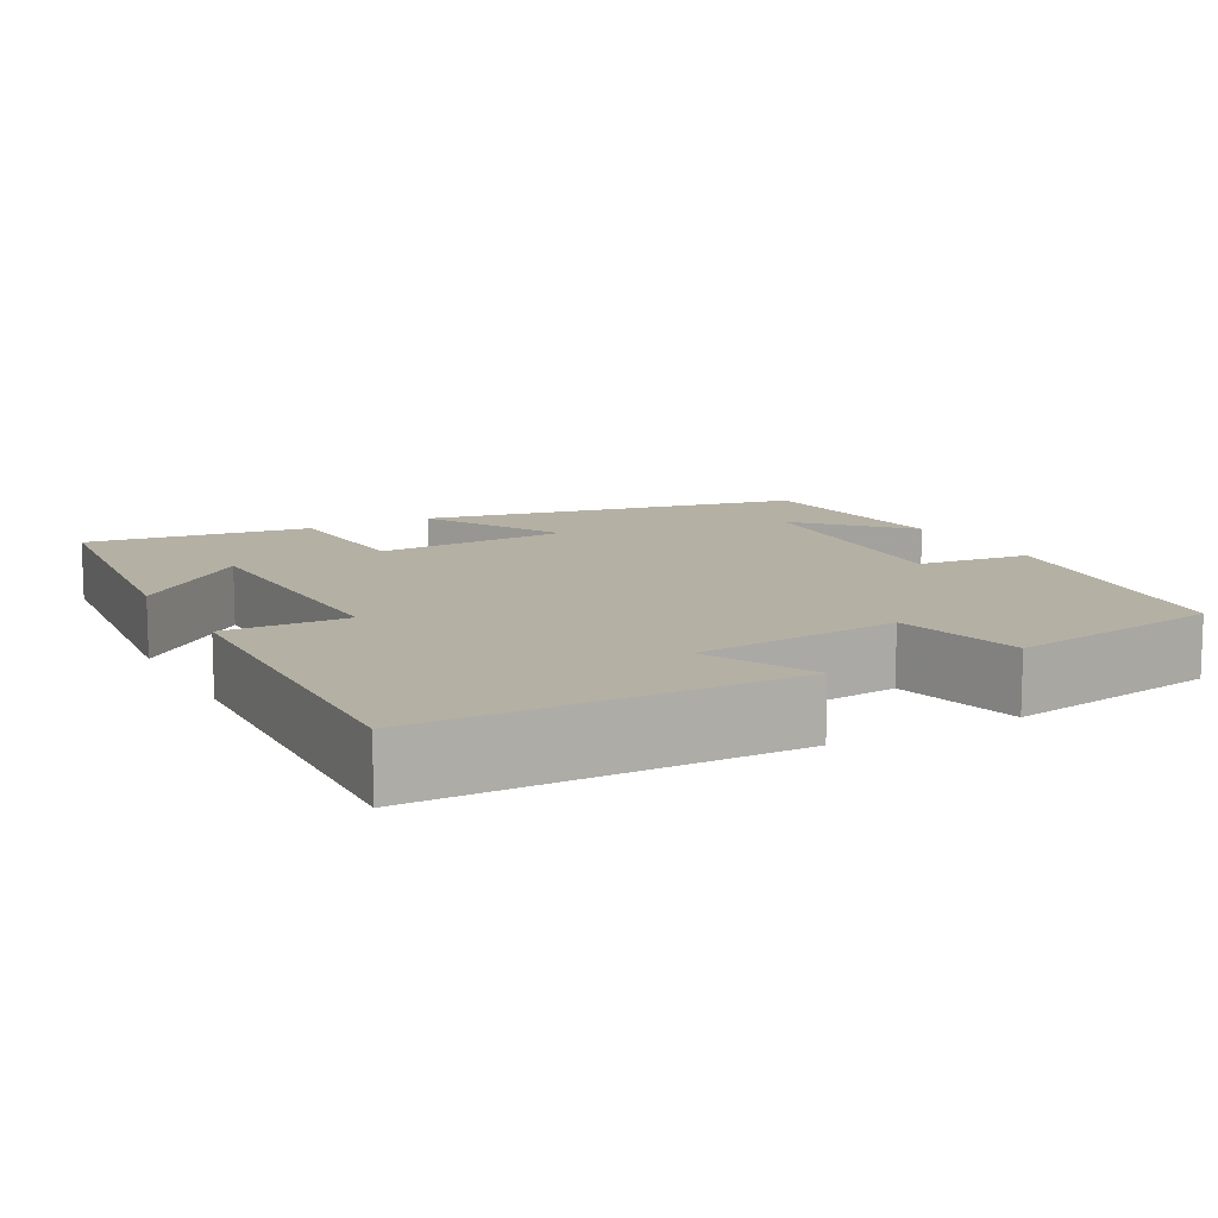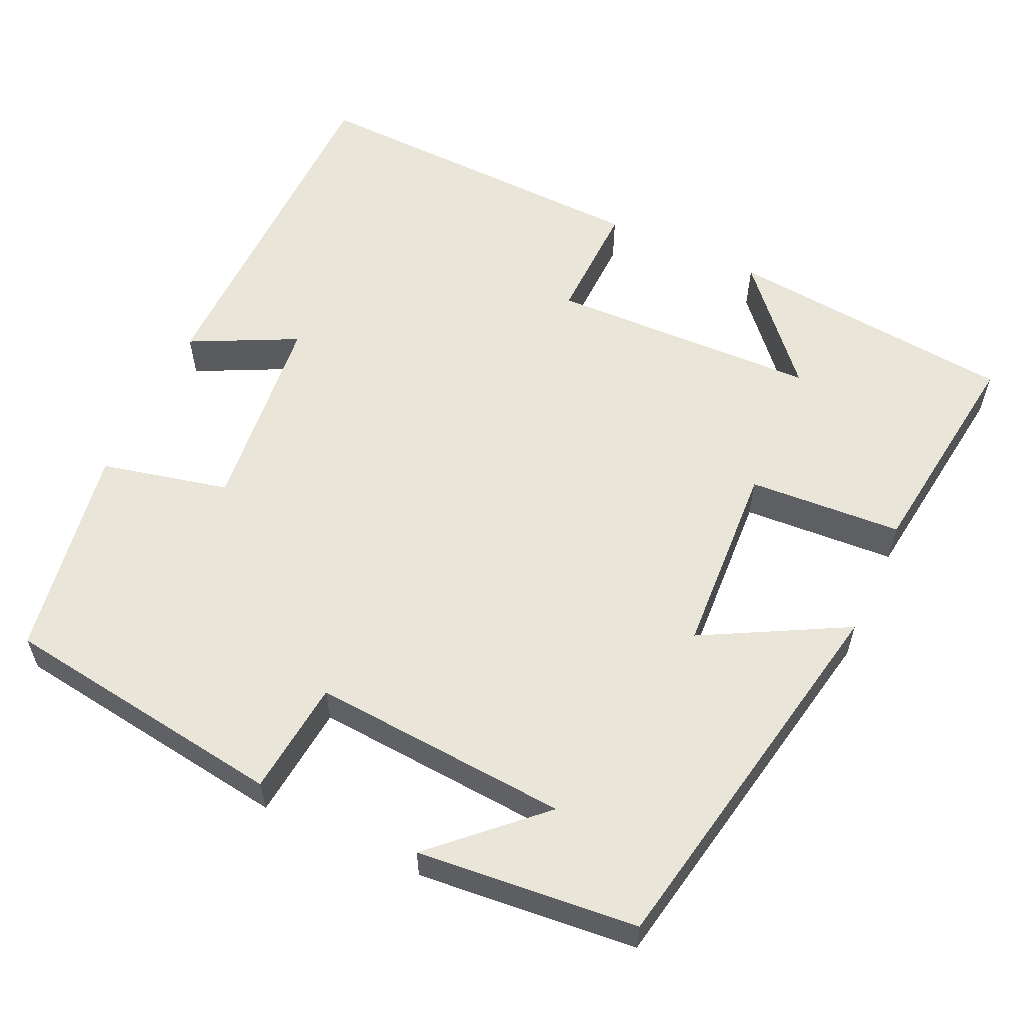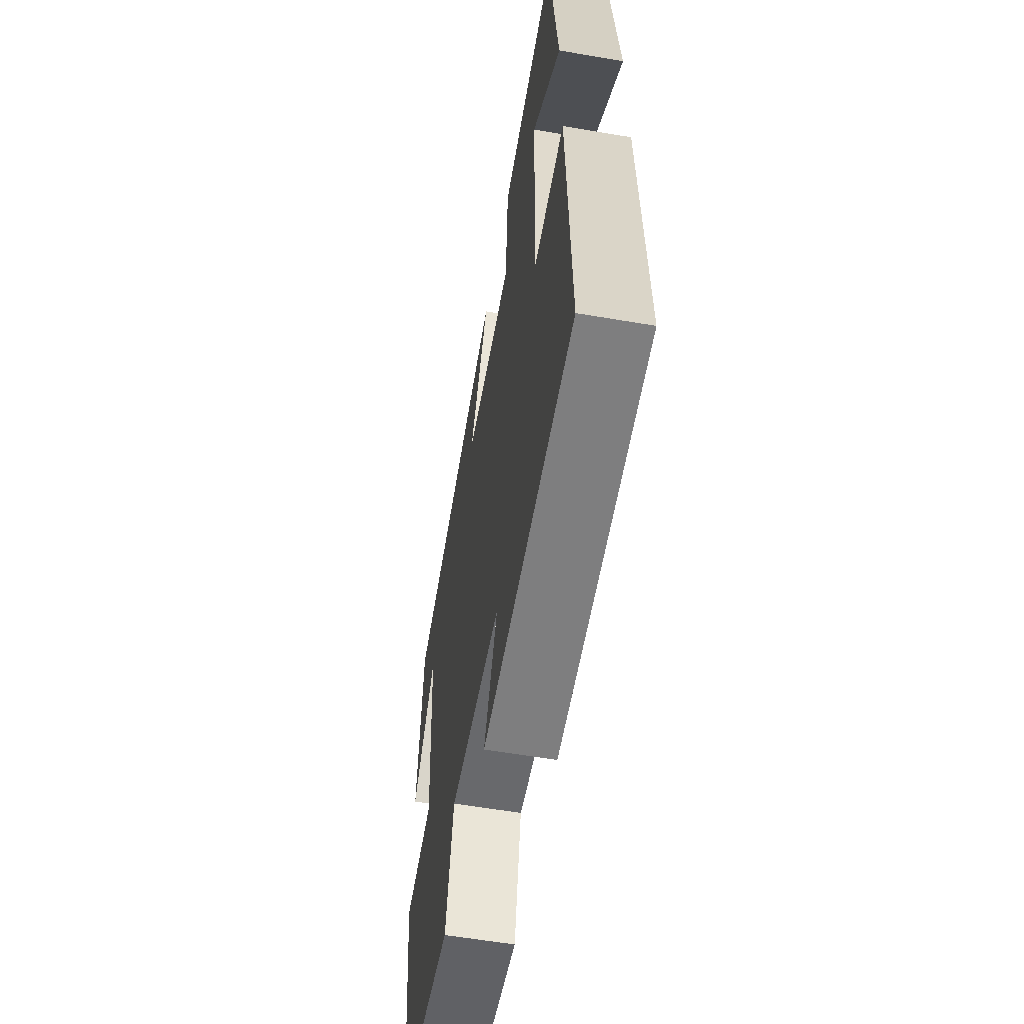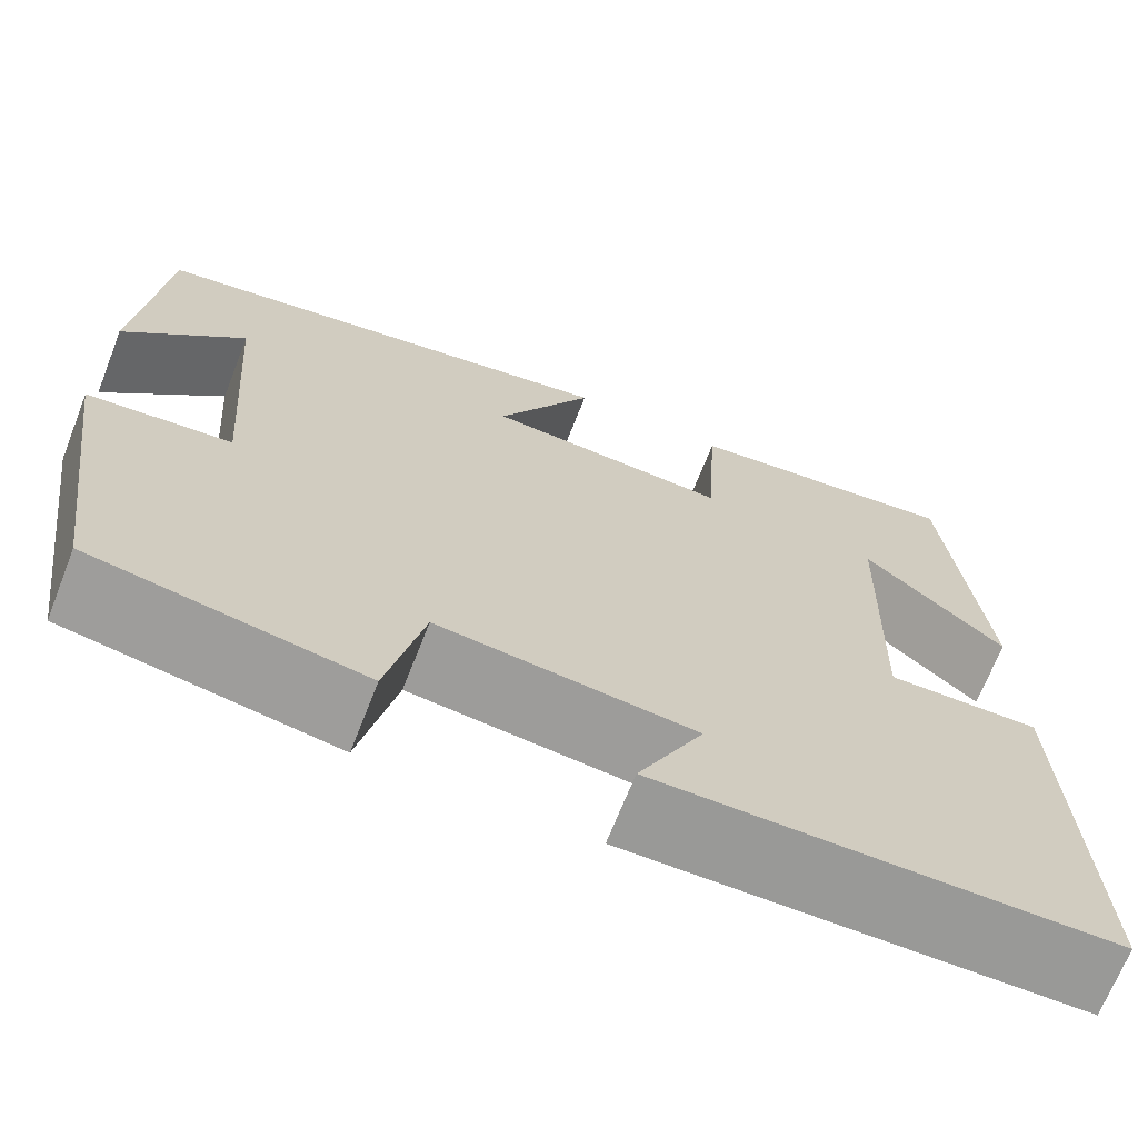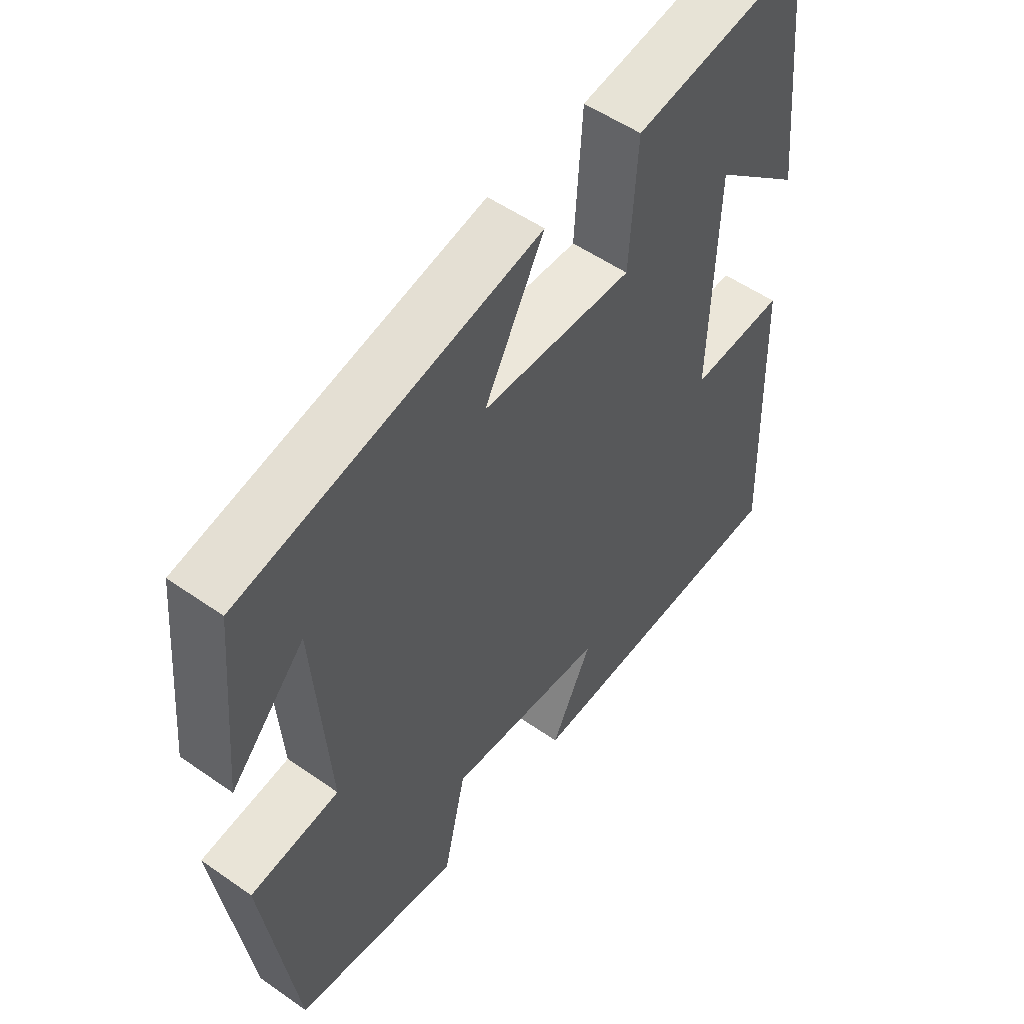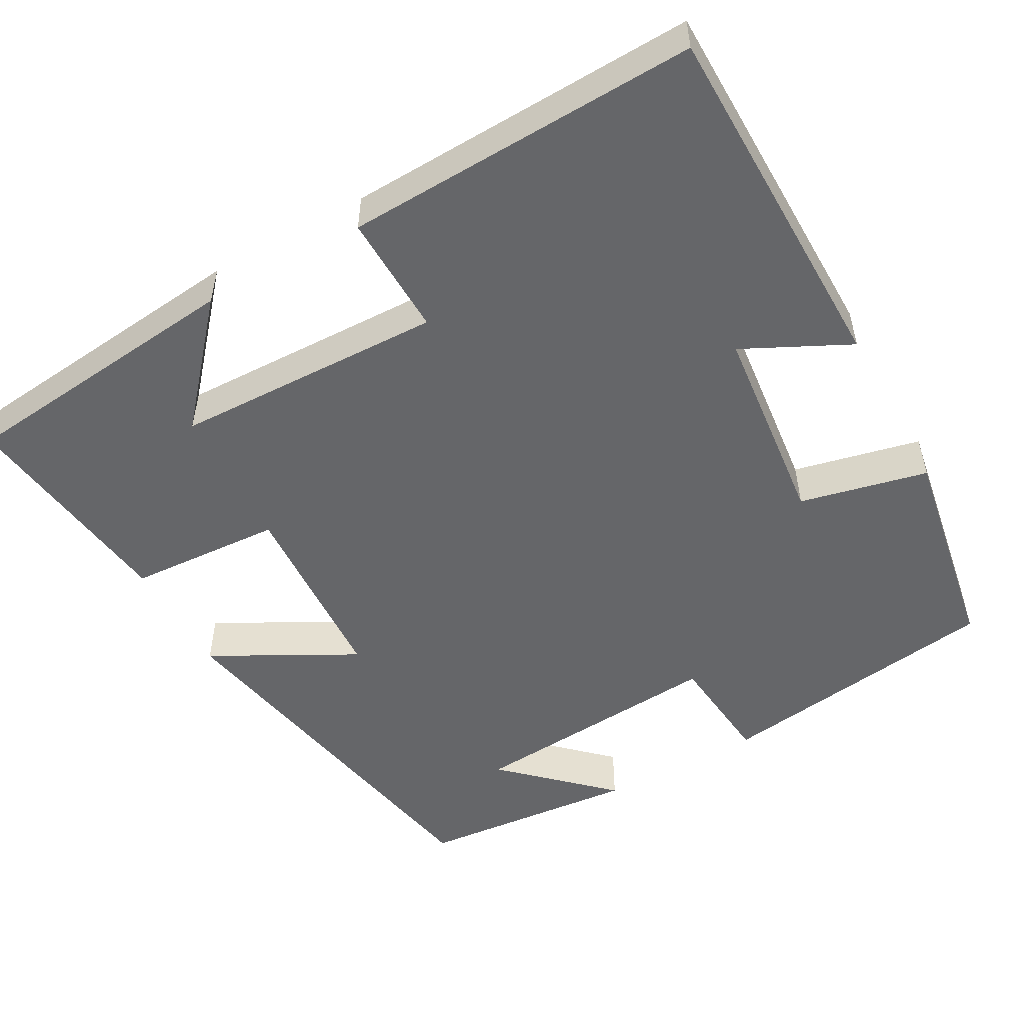
<metadata>
{"format":"obj","ext":"obj","renderer":"f3d","projection":"perspective","resolution":1024,"background":"white","views":[{"elev":11.4,"azim":151.6,"up":"+Y"},{"elev":57.7,"azim":-65.2,"up":"+Y"},{"elev":-58.9,"azim":80.0,"up":"+Z"},{"elev":-69.0,"azim":-21.5,"up":"+Z"},{"elev":53.3,"azim":-53.2,"up":"+Z"},{"elev":-51.9,"azim":119.1,"up":"+Y"}]}
</metadata>
<code>
v -0.474 0.07 0.407
v 0.014 0.07 0.5
v -0.084 0.07 0.318
v 0.164 0.07 0.304
v 0.176 0.07 0.5
v 0.462 0.07 0.537
v 0.5 0.07 0.168
v 0.354 0.07 0.296
v 0.344 0.07 -0.048
v 0.5 0.07 -0.044
v 0.516 0.07 -0.495
v 0.055 0.07 -0.5
v 0.122 0.07 -0.365
v -0.138 0.07 -0.337
v -0.175 0.07 -0.5
v -0.448 0.07 -0.453
v -0.5 0.07 -0.087
v -0.354 0.07 -0.072
v -0.378 0.07 0.256
v -0.5 0.07 0.127
v -0.474 0 0.407
v 0.014 0 0.5
v -0.084 0 0.318
v 0.164 0 0.304
v 0.176 0 0.5
v 0.462 0 0.537
v 0.5 0 0.168
v 0.354 0 0.296
v 0.344 0 -0.048
v 0.5 0 -0.044
v 0.516 0 -0.495
v 0.055 0 -0.5
v 0.122 0 -0.365
v -0.138 0 -0.337
v -0.175 0 -0.5
v -0.448 0 -0.453
v -0.5 0 -0.087
v -0.354 0 -0.072
v -0.378 0 0.256
v -0.5 0 0.127
f 19 20 1
f 16 17 18
f 15 16 18
f 14 15 18
f 13 14 18 19
f 11 12 13
f 10 11 13
f 9 10 13
f 8 9 13 19
f 5 6 7 8
f 4 5 8
f 4 8 19
f 3 4 19
f 1 2 3 19
f 21 40 39
f 38 37 36
f 38 36 35
f 38 35 34
f 39 38 34 33
f 33 32 31
f 33 31 30
f 33 30 29
f 39 33 29 28
f 28 27 26 25
f 28 25 24
f 39 28 24
f 39 24 23
f 39 23 22 21
f 1 21 22 2
f 2 22 23 3
f 3 23 24 4
f 4 24 25 5
f 5 25 26 6
f 6 26 27 7
f 7 27 28 8
f 8 28 29 9
f 9 29 30 10
f 10 30 31 11
f 11 31 32 12
f 12 32 33 13
f 13 33 34 14
f 14 34 35 15
f 15 35 36 16
f 16 36 37 17
f 17 37 38 18
f 18 38 39 19
f 19 39 40 20
f 20 40 21 1

</code>
